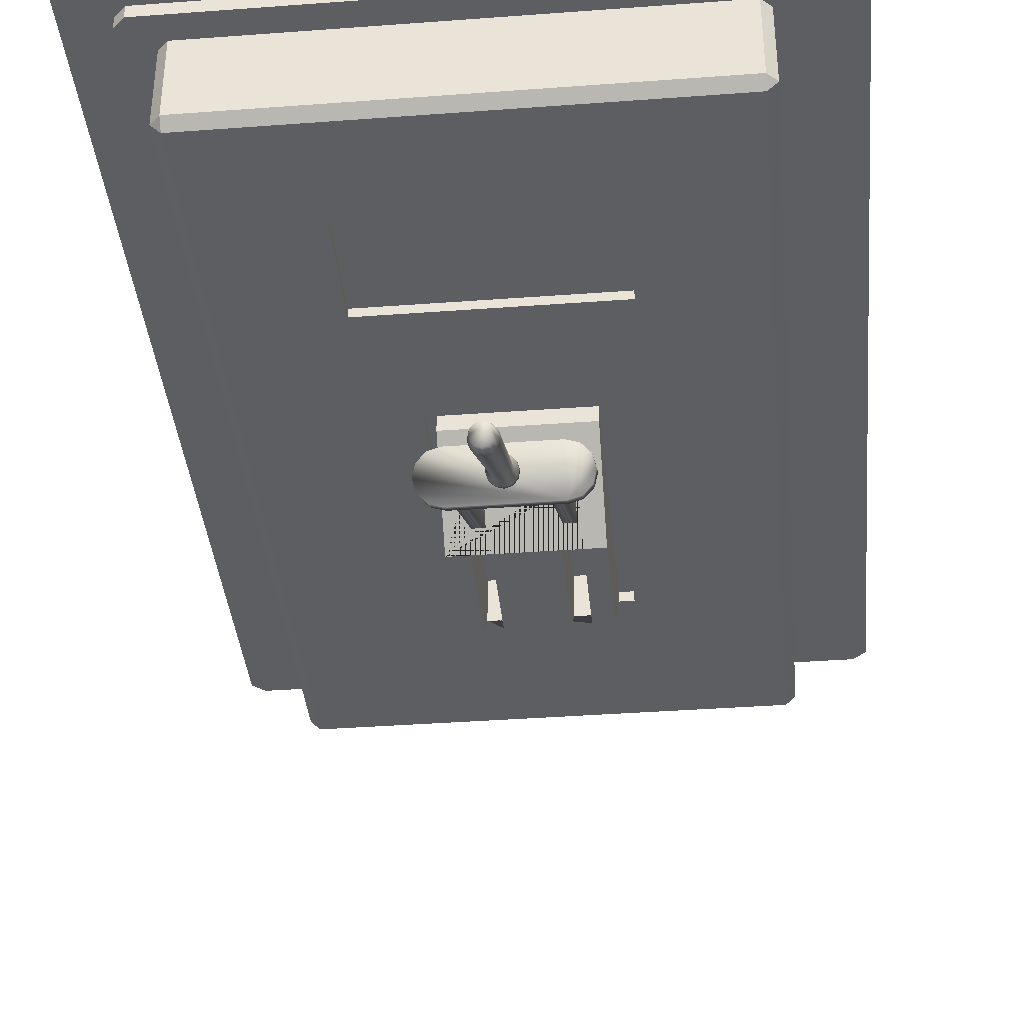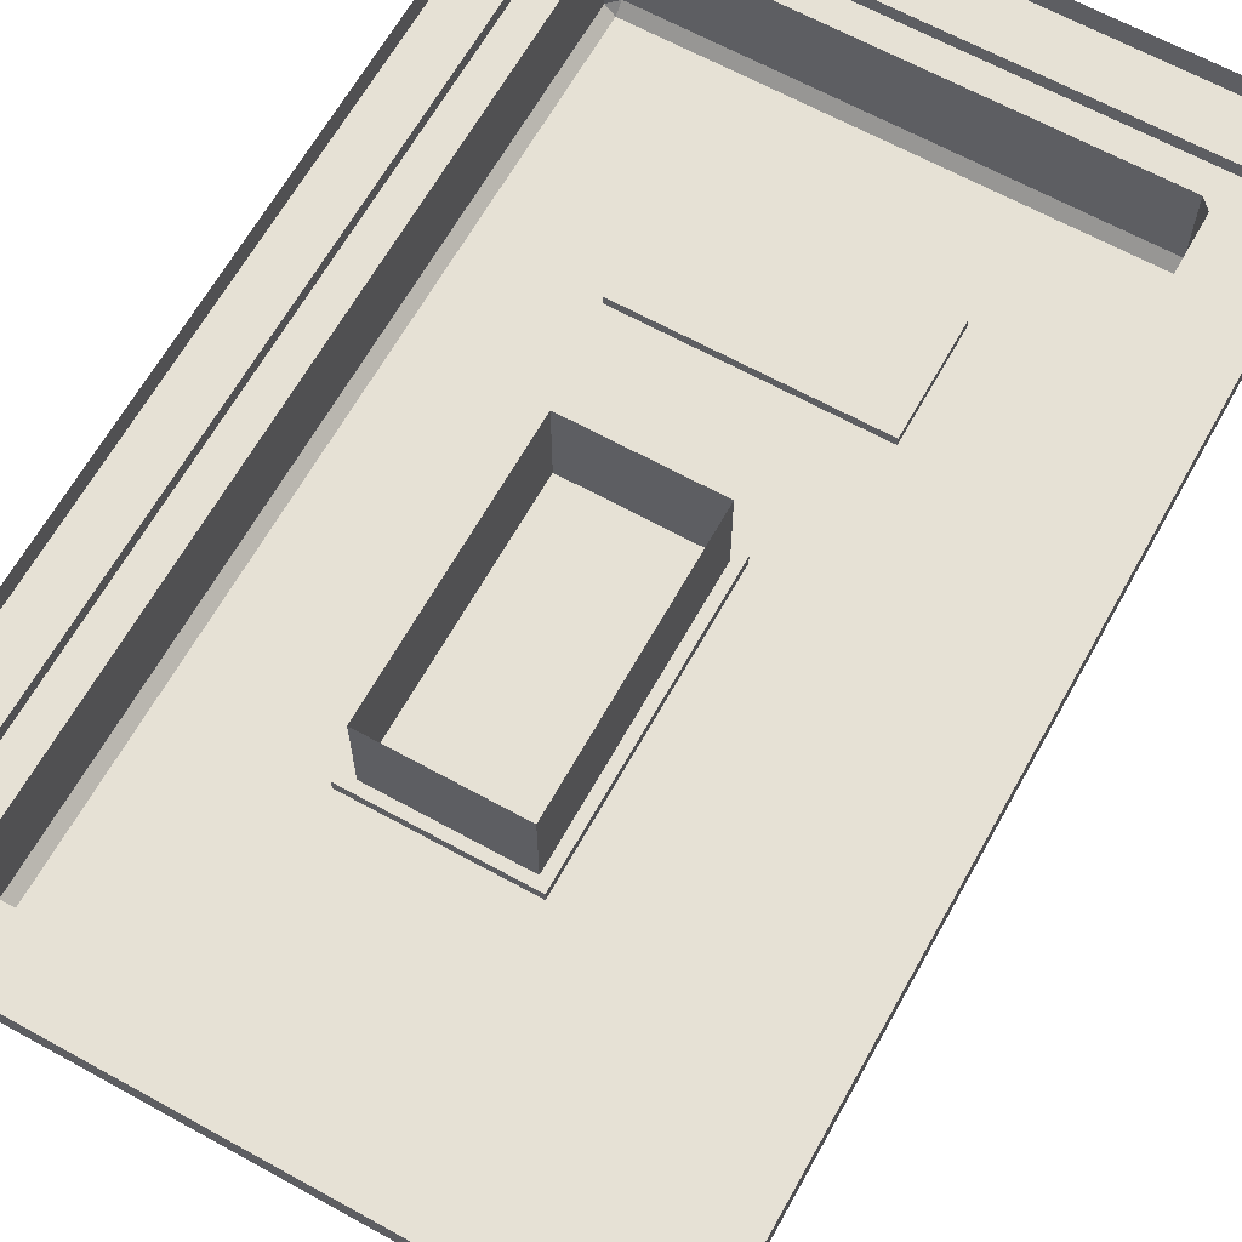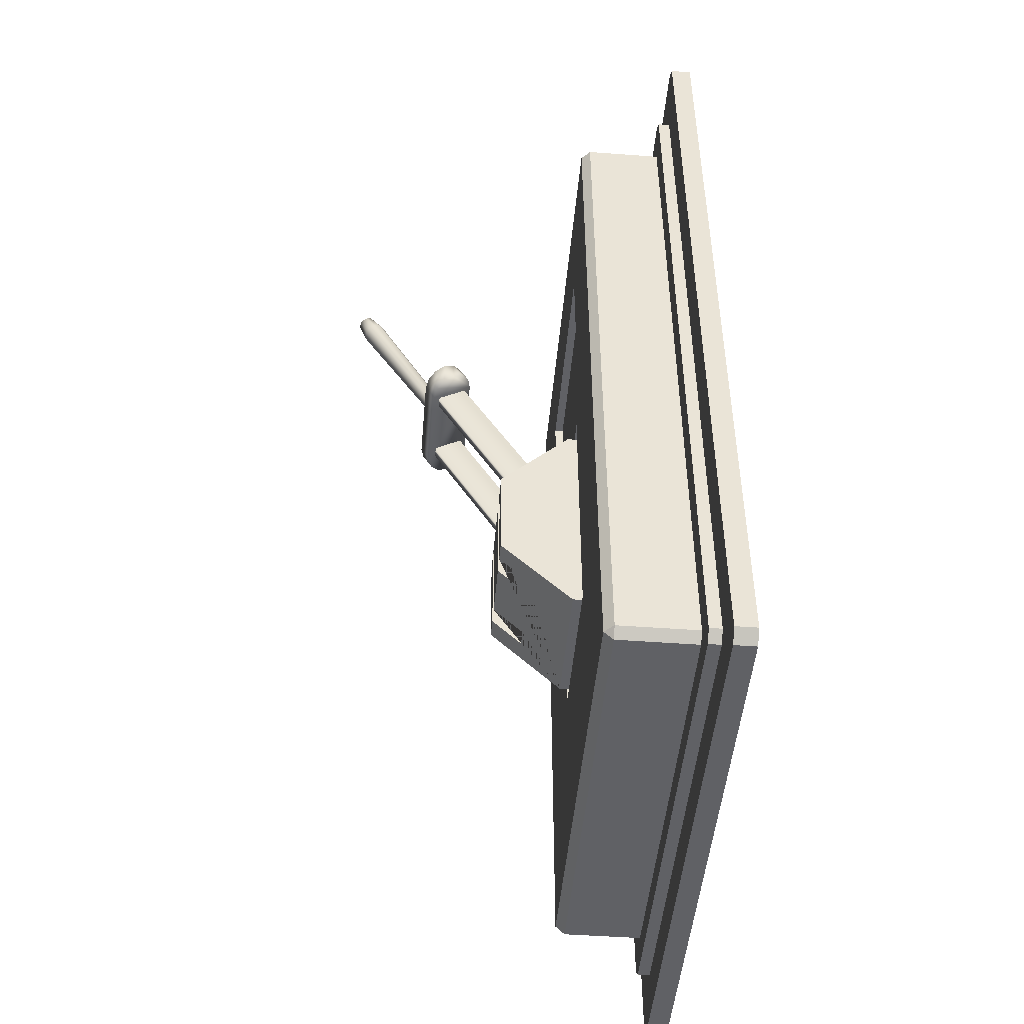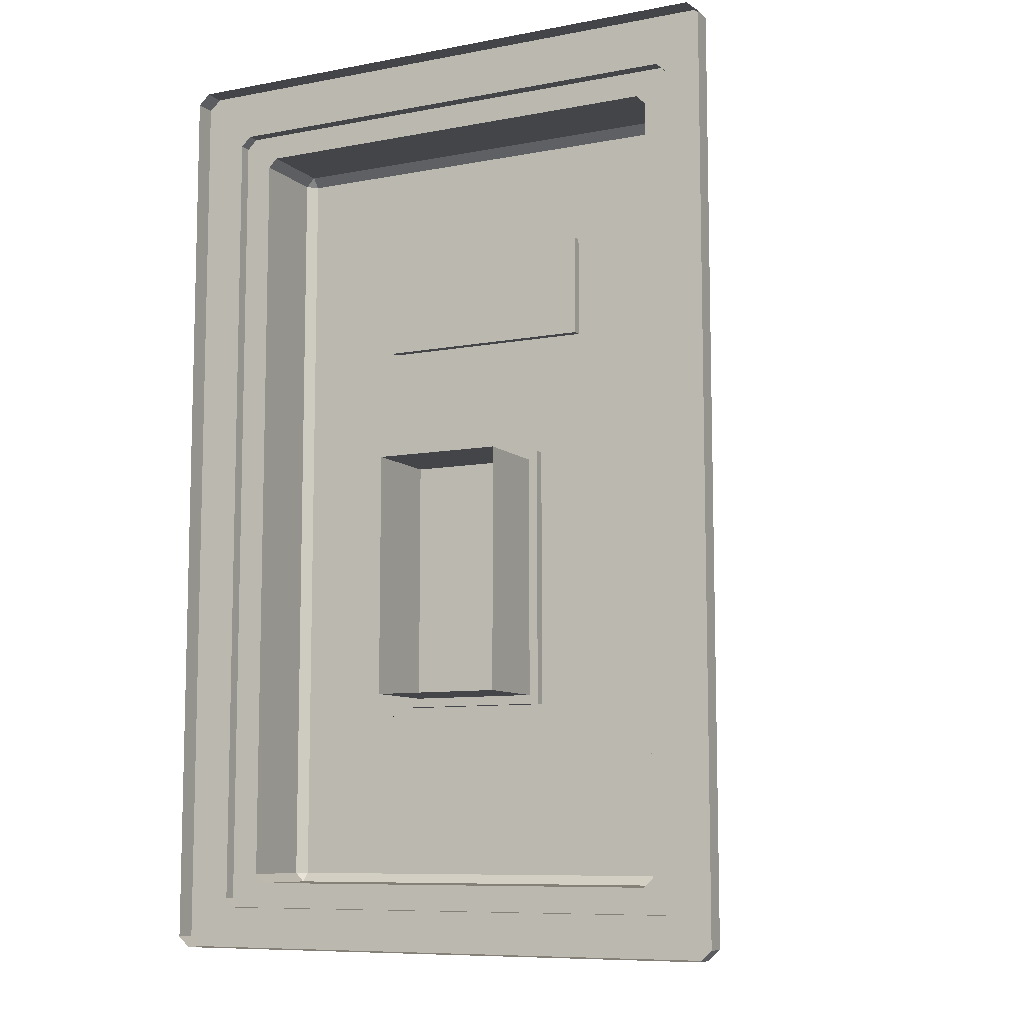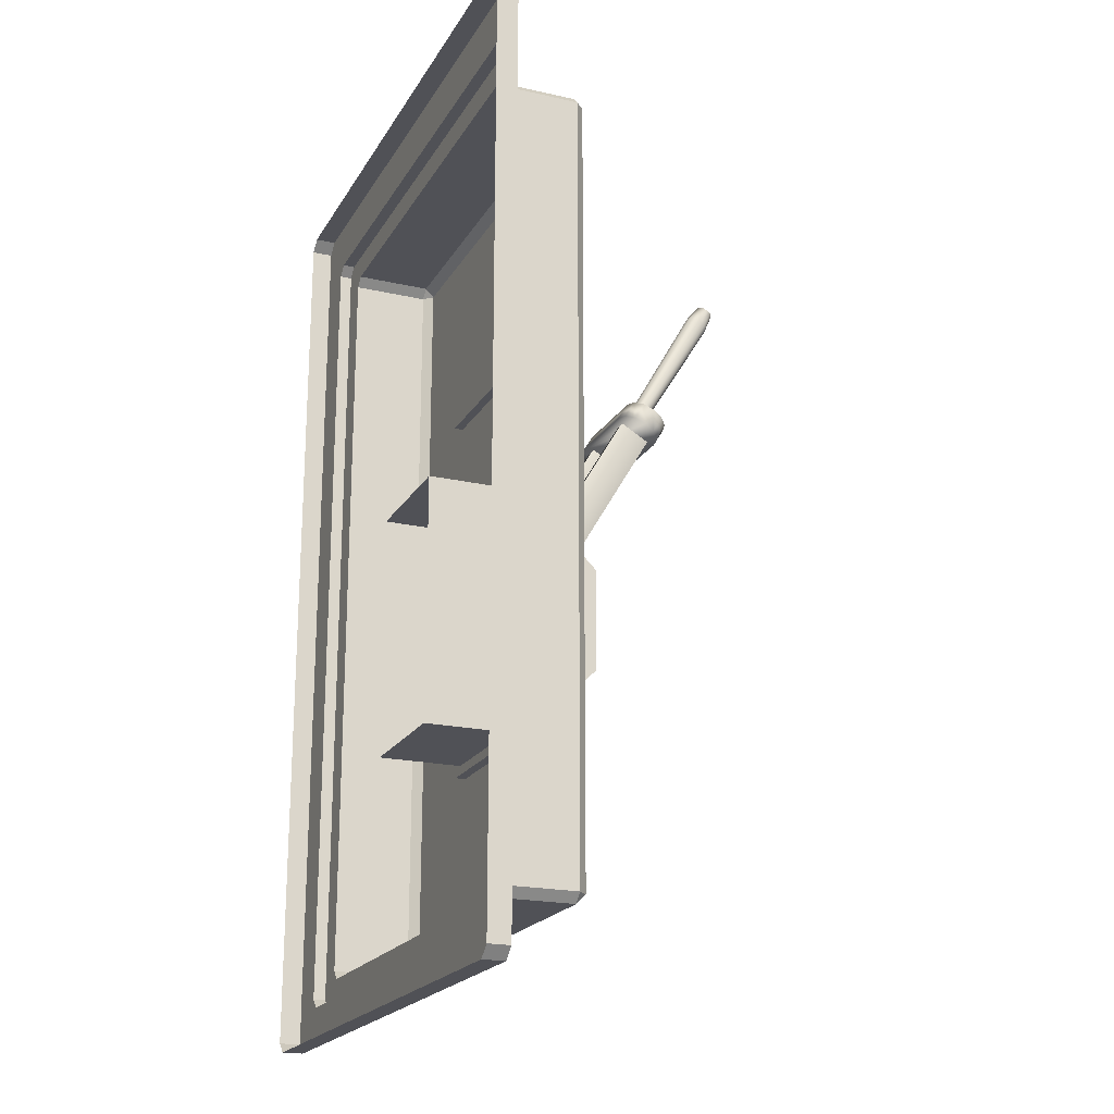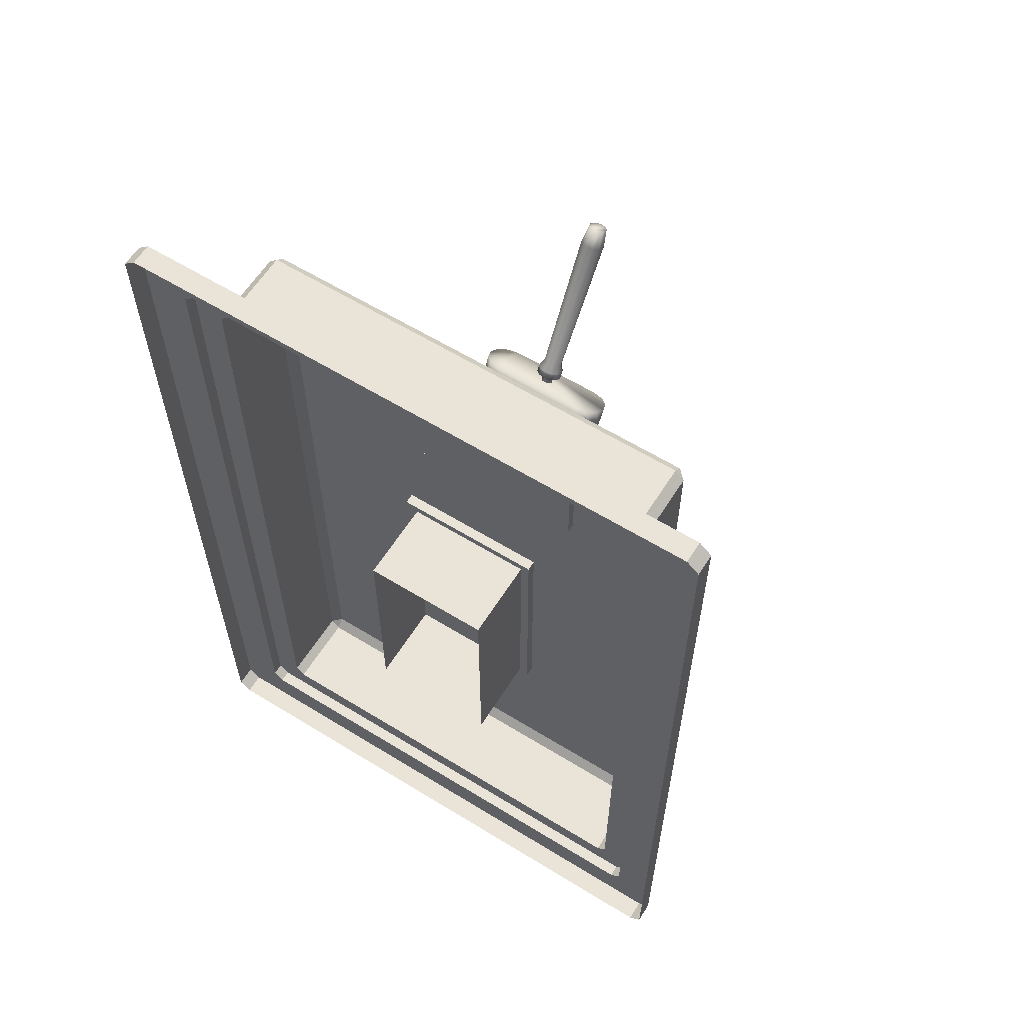
<metadata>
{"format":"obj","ext":"obj","renderer":"f3d","projection":"perspective","resolution":1024,"background":"white","views":[{"elev":-38.1,"azim":-174.6,"up":"+Z"},{"elev":64.7,"azim":29.1,"up":"+Z"},{"elev":-47.8,"azim":-94.8,"up":"+Y"},{"elev":-8.9,"azim":26.7,"up":"+Y"},{"elev":-20.4,"azim":67.5,"up":"+Y"},{"elev":60.8,"azim":32.1,"up":"+Y"}]}
</metadata>
<code>
g default
v -8.466 8.484 -6.718
v -8.466 9.202 -5.499
v -8.466 -1.166 -1.034
v -8.466 -0.4485 0.1847
v -8.989 8.484 -6.718
v -8.989 9.202 -5.499
v -8.989 -1.166 -1.034
v -8.989 -0.4485 0.1847
v -11.75 8.484 -6.718
v -11.75 9.202 -5.499
v -11.75 -1.166 -1.034
v -11.75 -0.4485 0.1847
v -12.27 8.484 -6.718
v -12.27 9.202 -5.499
v -12.27 -1.166 -1.034
v -12.27 -0.4485 0.1847
v -8.322 9.158 -5.118
v -8.322 9.908 -5.559
v -8.322 8.129 -6.864
v -8.322 8.879 -7.306
v -7.815 8.198 -6.747
v -7.815 8.948 -7.189
v -7.444 8.386 -6.428
v -7.444 9.136 -6.869
v -7.308 8.643 -5.991
v -7.308 9.393 -6.433
v -7.444 8.901 -5.554
v -7.444 9.651 -5.996
v -7.815 9.089 -5.235
v -7.815 9.839 -5.676
v -12.42 9.158 -5.118
v -12.42 9.908 -5.559
v -12.42 8.129 -6.864
v -12.42 8.879 -7.306
v -12.92 8.198 -6.747
v -12.92 8.948 -7.189
v -13.3 8.386 -6.428
v -13.3 9.136 -6.869
v -13.43 8.643 -5.991
v -13.43 9.393 -6.433
v -13.3 8.901 -5.554
v -13.3 9.651 -5.996
v -12.92 9.089 -5.235
v -12.92 9.839 -5.676
v -10.37 9.399 -6.14
v -10.37 9.838 -6.399
v -10.5 9.381 -6.17
v -10.5 9.82 -6.428
v -10.59 9.334 -6.25
v -10.59 9.773 -6.508
v -10.62 9.269 -6.36
v -10.62 9.708 -6.618
v -10.59 9.205 -6.469
v -10.59 9.644 -6.728
v -10.5 9.157 -6.55
v -10.5 9.596 -6.808
v -10.37 9.14 -6.579
v -10.37 9.579 -6.838
v -10.24 9.157 -6.55
v -10.24 9.596 -6.808
v -10.15 9.205 -6.469
v -10.15 9.644 -6.728
v -10.12 9.269 -6.36
v -10.12 9.708 -6.618
v -10.15 9.334 -6.25
v -10.15 9.773 -6.508
v -10.24 9.381 -6.17
v -10.24 9.82 -6.428
v -10.37 9.995 -6.13
v -10.65 9.957 -6.196
v -10.86 9.852 -6.374
v -10.94 9.708 -6.618
v -10.86 9.565 -6.862
v -10.65 9.459 -7.041
v -10.37 9.421 -7.106
v -10.09 9.459 -7.041
v -9.88 9.565 -6.862
v -9.804 9.708 -6.618
v -9.88 9.852 -6.374
v -10.09 9.957 -6.196
v -10.37 10.27 -6.294
v -10.65 10.23 -6.359
v -10.86 10.13 -6.538
v -10.94 9.985 -6.781
v -10.86 9.842 -7.025
v -10.65 9.737 -7.204
v -10.37 9.698 -7.269
v -10.09 9.737 -7.204
v -9.88 9.842 -7.025
v -9.804 9.985 -6.781
v -9.88 10.13 -6.538
v -10.09 10.23 -6.359
v -10.37 10.48 -6.602
v -10.57 10.46 -6.649
v -10.72 10.38 -6.778
v -10.78 10.28 -6.953
v -10.72 10.17 -7.129
v -10.57 10.1 -7.257
v -10.37 10.07 -7.304
v -10.17 10.1 -7.257
v -10.02 10.17 -7.129
v -9.963 10.28 -6.953
v -10.02 10.38 -6.778
v -10.17 10.46 -6.649
v -10.37 15.95 -9.687
v -10.63 15.92 -9.748
v -10.82 15.82 -9.913
v -10.9 15.69 -10.14
v -10.82 15.55 -10.37
v -10.63 15.46 -10.53
v -10.37 15.42 -10.59
v -10.11 15.46 -10.53
v -9.915 15.55 -10.37
v -9.844 15.69 -10.14
v -9.915 15.82 -9.913
v -10.11 15.92 -9.748
v -10.37 16.64 -10.23
v -10.57 16.61 -10.28
v -10.72 16.53 -10.4
v -10.77 16.43 -10.58
v -10.72 16.33 -10.75
v -10.57 16.25 -10.88
v -10.37 16.23 -10.92
v -10.17 16.25 -10.88
v -10.02 16.33 -10.75
v -9.968 16.43 -10.58
v -10.02 16.53 -10.4
v -10.17 16.61 -10.28
g Lever
f 1 2 4 3
f 7 8 6 5
f 3 7 5 1
f 8 4 2 6
f 9 10 12 11
f 15 16 14 13
f 11 15 13 9
f 16 12 10 14
f 31 43 41 39 37 35 33 19 21 23 25 27 29 17
f 19 33 34 20
f 19 20 22 21
f 21 22 24 23
f 23 24 26 25
f 25 26 28 27
f 27 28 30 29
f 29 30 18 17
f 34 36 38 40 42 44 32 18 30 28 26 24 22 20
f 18 32 31 17
f 33 35 36 34
f 35 37 38 36
f 37 39 40 38
f 39 41 42 40
f 41 43 44 42
f 43 31 32 44
f 45 46 48 47
f 47 48 50 49
f 49 50 52 51
f 51 52 54 53
f 53 54 56 55
f 55 56 58 57
f 57 58 60 59
f 59 60 62 61
f 61 62 64 63
f 63 64 66 65
f 64 62 77 78
f 65 66 68 67
f 67 68 46 45
f 70 69 81 82
f 62 60 76 77
f 60 58 75 76
f 58 56 74 75
f 56 54 73 74
f 54 52 72 73
f 46 68 80 69
f 48 46 69 70
f 52 50 71 72
f 68 66 79 80
f 50 48 70 71
f 66 64 78 79
f 92 91 103 104
f 77 76 88 89
f 74 73 85 86
f 69 80 92 81
f 71 70 82 83
f 78 77 89 90
f 75 74 86 87
f 72 71 83 84
f 79 78 90 91
f 76 75 87 88
f 73 72 84 85
f 80 79 91 92
f 97 96 108 109
f 82 81 93 94
f 89 88 100 101
f 86 85 97 98
f 81 92 104 93
f 83 82 94 95
f 90 89 101 102
f 87 86 98 99
f 84 83 95 96
f 91 90 102 103
f 88 87 99 100
f 85 84 96 97
f 109 108 120 121
f 104 103 115 116
f 94 93 105 106
f 101 100 112 113
f 98 97 109 110
f 93 104 116 105
f 95 94 106 107
f 102 101 113 114
f 99 98 110 111
f 96 95 107 108
f 103 102 114 115
f 100 99 111 112
f 118 117 128 127 126 125 124 123 122 121 120 119
f 116 115 127 128
f 106 105 117 118
f 113 112 124 125
f 110 109 121 122
f 105 116 128 117
f 107 106 118 119
f 114 113 125 126
f 111 110 122 123
f 108 107 119 120
f 115 114 126 127
f 112 111 123 124
g default
v 0 -14.6 0.4
v -0.4 -15 0.4
v -0.4 -14.6 0
v 0 19.6 0.4
v -0.4 19.6 0
v -0.4 20 0.4
v -20 -14.6 0.4
v -19.6 -14.6 0
v -19.6 -15 0.4
v -20 19.6 0.4
v -19.6 20 0.4
v -19.6 19.6 0
v 0 -14.6 3.851
v -0.4 -15 3.851
v 0 19.6 3.851
v -0.4 20 3.851
v -20 -14.6 3.851
v -19.6 -15 3.851
v -20 19.6 3.851
v -19.6 20 3.851
v 1.26 -15.7 3.851
v 0.81 -16.13 3.851
v 1.26 20.7 3.851
v 0.81 21.13 3.851
v -21.26 -15.7 3.851
v -20.81 -16.13 3.851
v -21.26 20.7 3.851
v -20.81 21.13 3.851
v 1.26 -15.7 4.395
v 0.81 -16.13 4.395
v 1.26 20.7 4.395
v 0.81 21.13 4.395
v -21.26 -15.7 4.395
v -20.81 -16.13 4.395
v -21.26 20.7 4.395
v -20.81 21.13 4.395
v 3.185 -17.45 4.395
v 2.658 -17.92 4.395
v 3.185 22.84 4.395
v 2.658 23.31 4.395
v -23.19 -17.45 4.395
v -22.66 -17.92 4.395
v -23.19 22.84 4.395
v -22.66 23.31 4.395
v -5.08 19.6 0
v -14.92 19.6 0
v -14.92 20 0.4
v -5.08 20 0.4
v -14.92 -14.6 0
v -5.08 -14.6 0
v -5.08 -15 0.4
v -14.92 -15 0.4
v -5.08 20 3.851
v -14.92 20 3.851
v -14.92 -15 3.851
v -5.08 -15 3.851
v -4.46 21.13 3.851
v -15.54 21.13 3.851
v -15.54 -16.13 3.851
v -4.46 -16.13 3.851
v -4.46 21.13 4.395
v -15.54 21.13 4.395
v -15.54 -16.13 4.395
v -4.46 -16.13 4.395
v -3.513 23.31 4.395
v -16.49 23.31 4.395
v -16.49 -17.92 4.395
v -3.513 -17.92 4.395
v -23.19 9.934 5.337
v -23.19 14.81 5.337
v 3.185 14.81 5.337
v 3.185 9.934 5.337
v -0.4 10.41 0
v -0.4 14.98 0
v 0 14.98 0.4
v 0 10.41 0.4
v -20 10.41 0.4
v -20 14.98 0.4
v -19.6 14.98 0
v -19.6 10.41 0
v 0 10.41 3.851
v 0 14.98 3.851
v -20 14.98 3.851
v -20 10.41 3.851
v 1.26 10.26 3.851
v 1.26 15.12 3.851
v -21.26 15.12 3.851
v -21.26 10.26 3.851
v 1.26 10.26 4.395
v 1.26 15.12 4.395
v -21.26 15.12 4.395
v -21.26 10.26 4.395
v 3.185 9.934 4.395
v 3.185 14.81 4.395
v -23.19 14.81 4.395
v -23.19 9.934 4.395
v -3.513 -17.92 5.337
v -16.49 -17.92 5.337
v -16.49 23.31 5.337
v -3.513 23.31 5.337
v -22.66 23.31 5.337
v -23.19 22.84 5.337
v -22.66 -17.92 5.337
v -23.19 -17.45 5.337
v 2.658 23.31 5.337
v 3.185 22.84 5.337
v 2.658 -17.92 5.337
v 3.185 -17.45 5.337
v -5.08 10.41 0
v -5.08 14.98 0
v -14.92 10.41 0
v -14.92 14.98 0
v -5.08 10.41 0.3975
v -5.08 14.98 0.3975
v -14.92 10.41 0.3975
v -14.92 14.98 0.3975
v -5.08 4.922 0
v -14.92 4.922 0
v -5.08 -6.853 0
v -14.92 -6.853 0
v -7.052 4.922 0
v -7.052 -6.853 0
v -13.87 4.922 0
v -13.87 -6.853 0
v -13.87 4.922 0.4545
v -7.052 4.922 0.4545
v -13.87 -6.853 0.4545
v -7.052 -6.853 0.4545
v -8.381 -4.576 -0.3361
v -8.381 3.021 -0.3361
v -9.137 -4.576 -0.3361
v -9.137 3.021 -0.3361
v -11.67 -4.576 -0.3361
v -11.67 3.021 -0.3361
v -12.43 -4.576 -0.3361
v -12.43 3.021 -0.3361
v -7.463 -6.448 4.182
v -13.28 -6.448 4.182
v -7.463 -6.447 -0.3674
v -13.28 -6.447 -0.3674
v -7.463 -3.229 -3.583
v -13.28 -3.229 -3.583
v -7.463 1.32 -3.582
v -13.28 1.32 -3.582
v -7.463 4.536 -0.3638
v -13.28 4.536 -0.3638
v -7.463 4.534 4.185
v -13.28 4.534 4.185
v -12.43 3.021 -1.879
v -11.67 3.021 -1.879
v -9.137 3.021 -1.879
v -8.381 3.021 -1.879
v -9.137 1.32 -3.582
v -8.381 1.32 -3.582
v -8.381 -3.229 -3.583
v -8.381 -4.576 -2.237
v -9.137 -4.576 -2.237
v -9.137 -3.229 -3.583
v -12.43 1.32 -3.582
v -11.67 -3.229 -3.583
v -11.67 -4.576 -2.237
v -11.67 1.32 -3.582
v -12.43 -3.229 -3.583
v -12.43 -4.576 -2.237
g Panel
f 179 130 142 184
f 175 139 148 182
f 205 135 145 212
f 240 207 140 174
f 129 130 131
f 132 133 134
f 135 136 137
f 138 139 140
f 202 133 132 203
f 206 138 140 207
f 174 140 139 175
f 178 131 130 179
f 129 141 142 130
f 145 135 137 146
f 148 139 138 147
f 143 132 134 144
f 203 132 143 210
f 184 142 150 188
f 212 145 153 216
f 145 146 154 153
f 142 141 149 150
f 182 148 156 186
f 148 147 155 156
f 210 143 151 214
f 143 144 152 151
f 153 154 162 161
f 150 149 157 158
f 188 150 158 192
f 216 153 161 220
f 156 155 163 164
f 151 152 160 159
f 186 156 164 190
f 214 151 159 218
f 190 164 172 194
f 218 159 167 222
f 161 162 170 169
f 158 157 165 166
f 192 158 166 196
f 220 161 169 224
f 164 163 171 172
f 159 160 168 167
f 166 165 236 235
f 171 223 198 230
f 170 195 226 231
f 222 167 234 199
f 169 170 231 232
f 168 193 228 233
f 167 168 233 234
f 221 222 199 200
f 165 221 200 236
f 193 194 227 228
f 162 191 195 170
f 191 192 196 195
f 160 189 193 168
f 189 190 194 193
f 152 185 189 160
f 185 186 190 189
f 154 187 191 162
f 187 188 192 191
f 144 181 185 152
f 181 182 186 185
f 146 183 187 154
f 183 184 188 187
f 136 177 180 137
f 177 178 179 180
f 133 173 176 134
f 173 174 175 176
f 202 238 173 133
f 238 240 174 173
f 134 176 181 144
f 176 175 182 181
f 137 180 183 146
f 180 179 184 183
f 245 249 251 246 239 237
f 240 238 242 244
f 131 178 247 245 237 201
f 201 237 238 202
f 195 196 225 226
f 196 166 235 225
f 172 171 230 229
f 223 224 197 198
f 224 169 232 197
f 194 172 229 227
f 163 219 223 171
f 219 220 224 223
f 157 217 221 165
f 217 218 222 221
f 149 213 217 157
f 213 214 218 217
f 155 215 219 163
f 215 216 220 219
f 141 209 213 149
f 209 210 214 213
f 147 211 215 155
f 211 212 216 215
f 129 204 209 141
f 204 203 210 209
f 135 205 208 136
f 205 206 207 208
f 131 201 204 129
f 201 202 203 204
f 177 136 208 239 246 248
f 239 208 207 240
f 138 206 211 147
f 206 205 212 211
f 241 243 244 242
f 239 240 244 243
f 238 237 241 242
f 237 239 243 241
f 252 248 246 251
f 178 177 248 252 250 247
f 247 250 249 245
f 251 249 254 253
f 256 255 253 254
f 252 251 253 255
f 250 252 255 256
f 249 250 256 254
f 257 259 260 258
f 259 285 286 281 279 260
f 257 284 285 259
f 260 279 280 258
f 261 263 264 262
f 263 292 291 287 277 264
f 261 289 292 263
f 264 277 278 262
f 275 265 267 269 271 273
f 265 266 268 267
f 267 268 270 291 292 289 288 286 285 284 283 269
f 269 283 282 271
f 271 282 280 279 281 290 278 277 287 272 274 273
f 273 274 276 275
f 268 266 276 274 272 270
f 281 286 288 290
f 287 291 270 272
f 289 261 262 278 290 288
f 284 257 258 280 282 283

</code>
